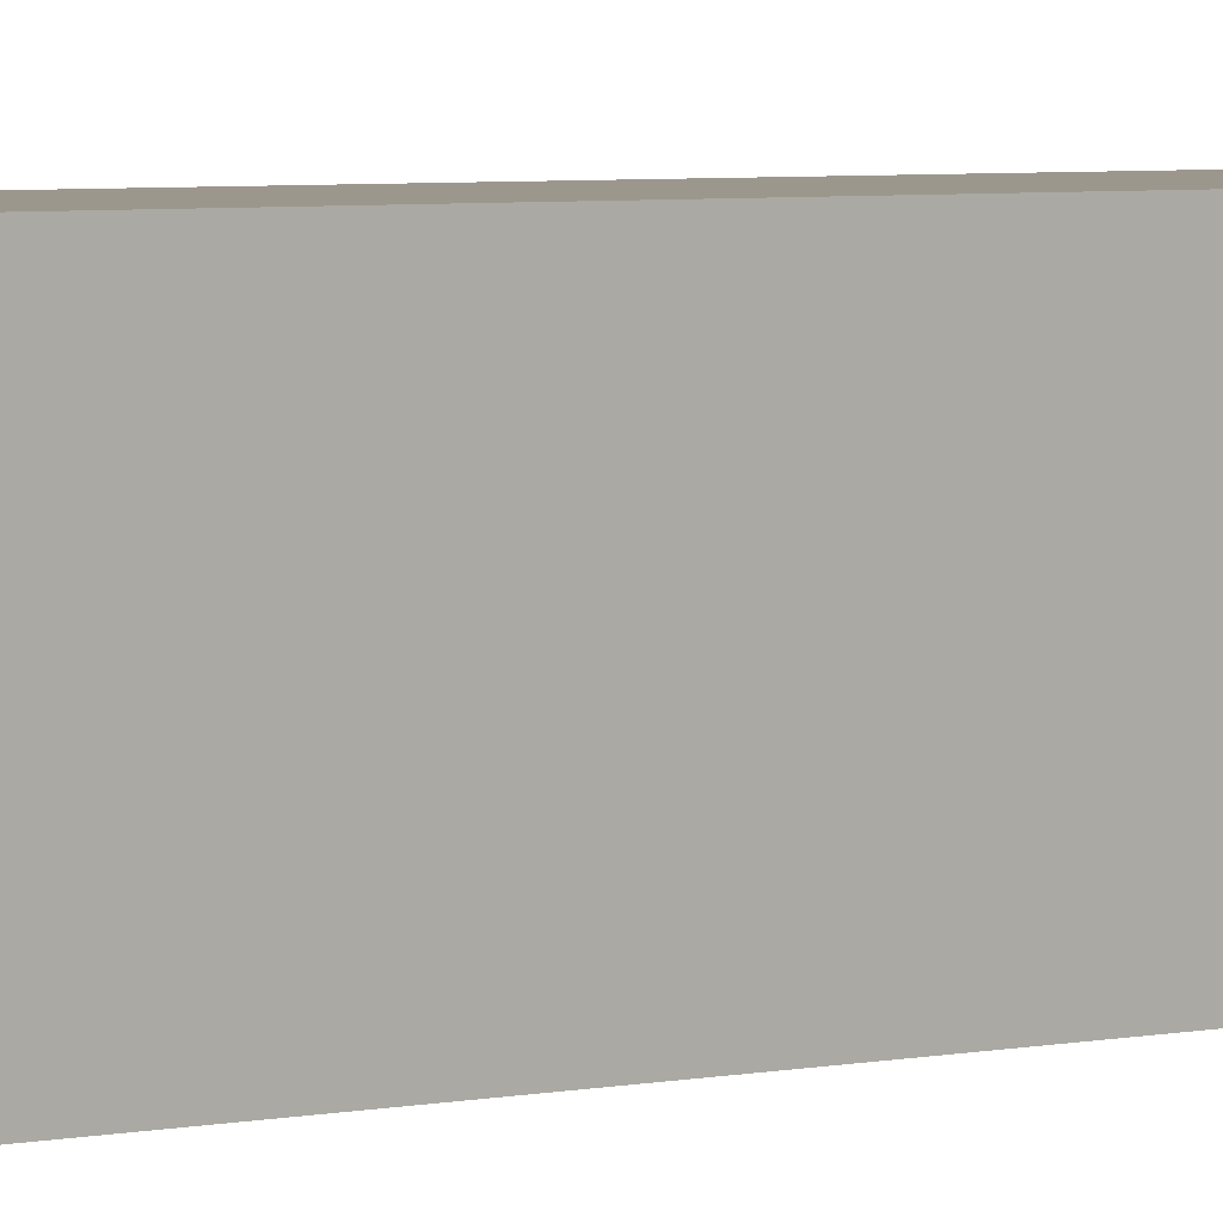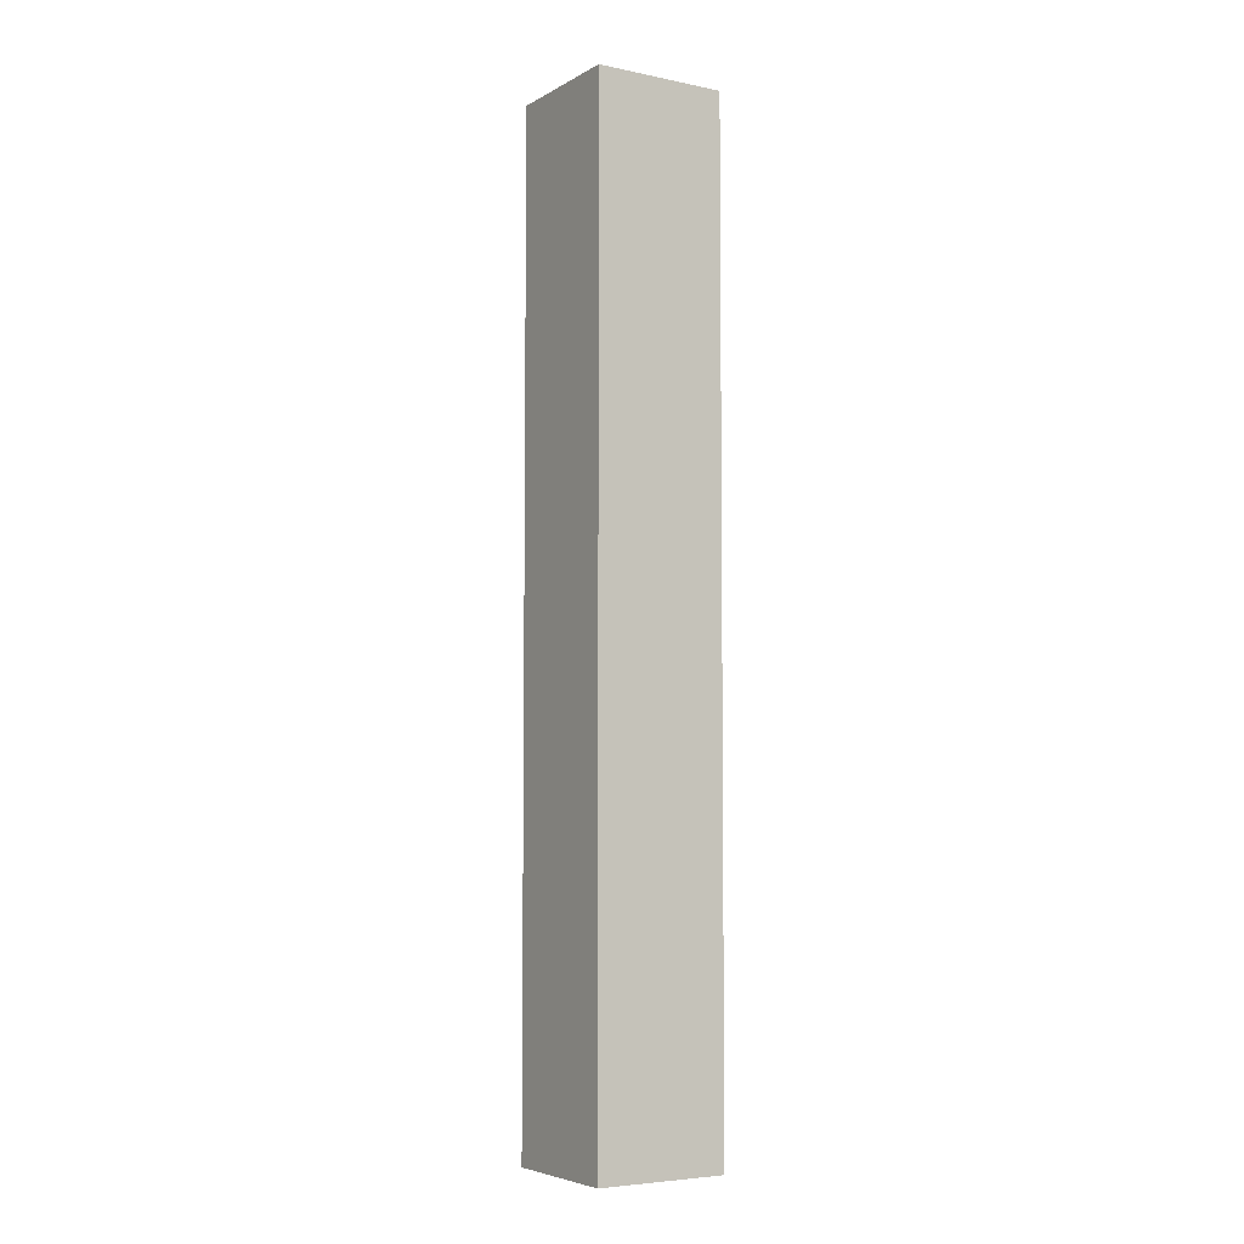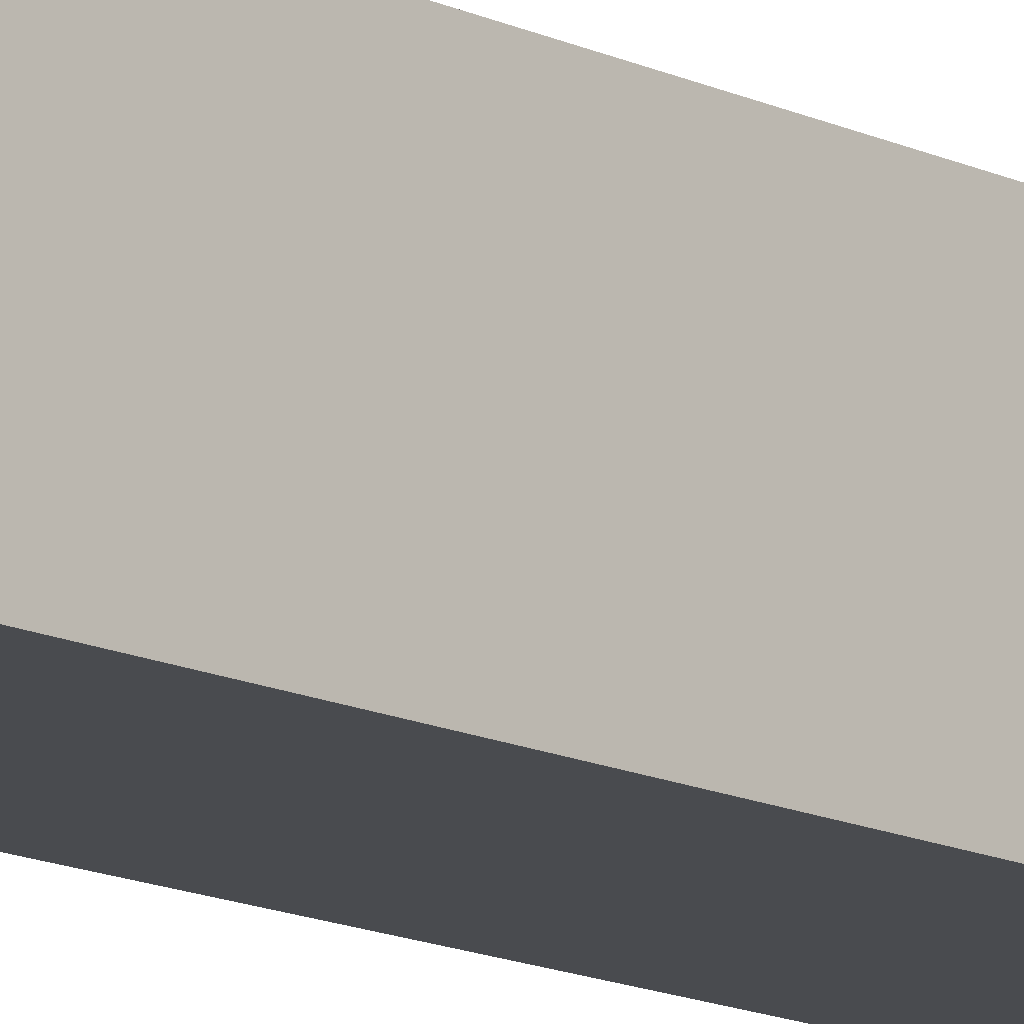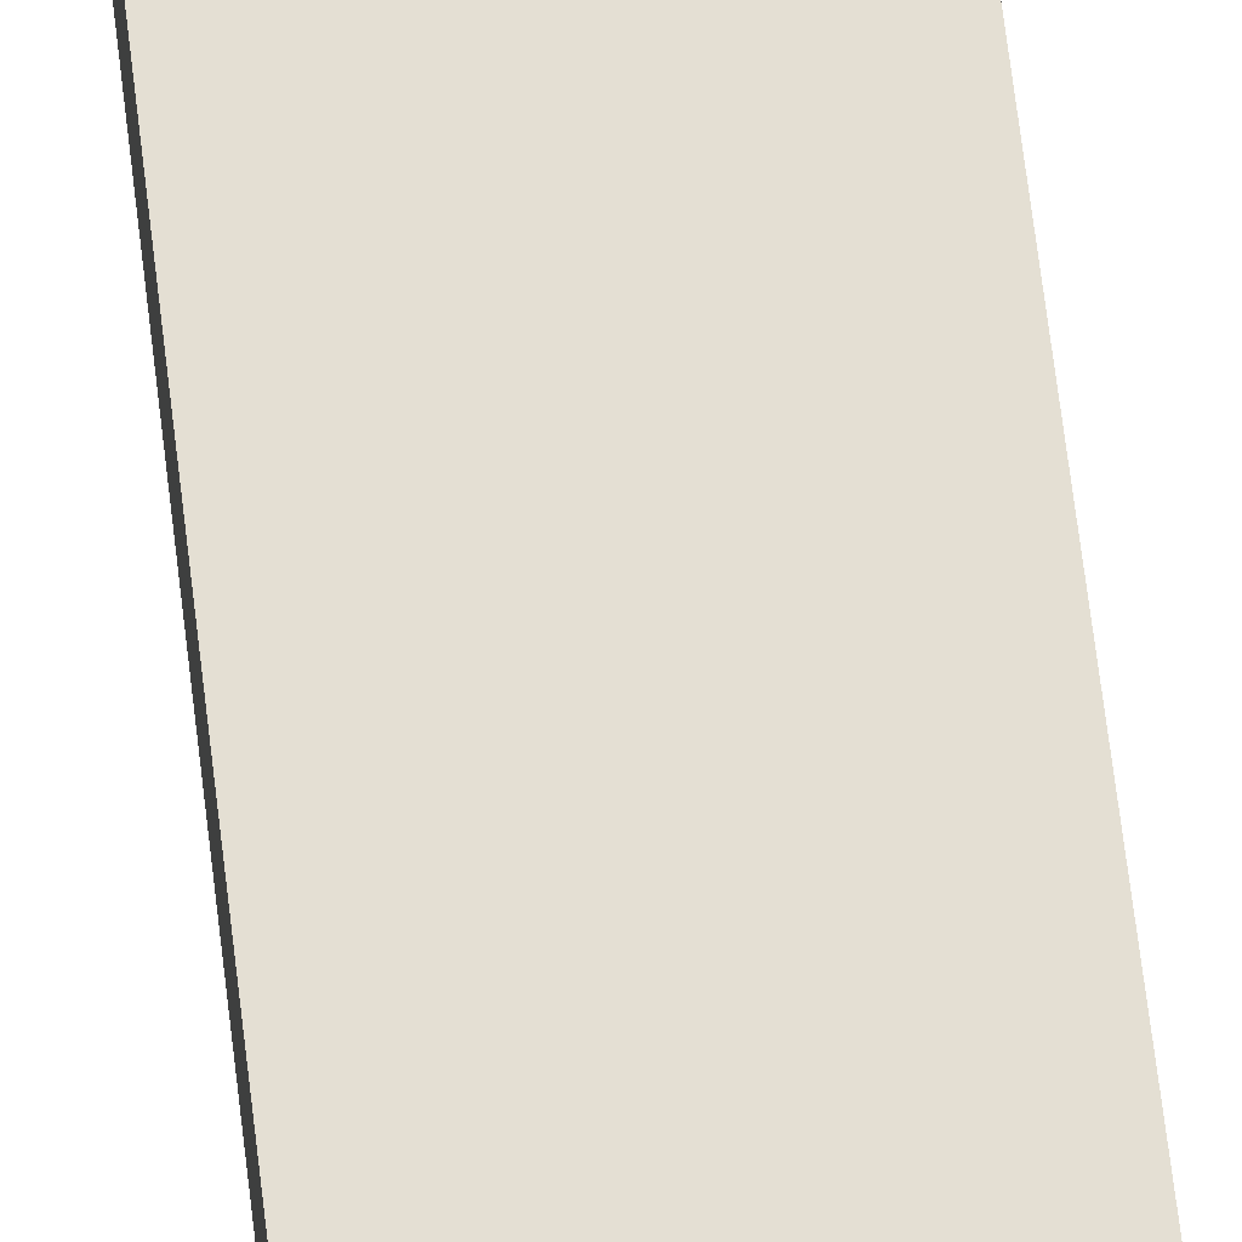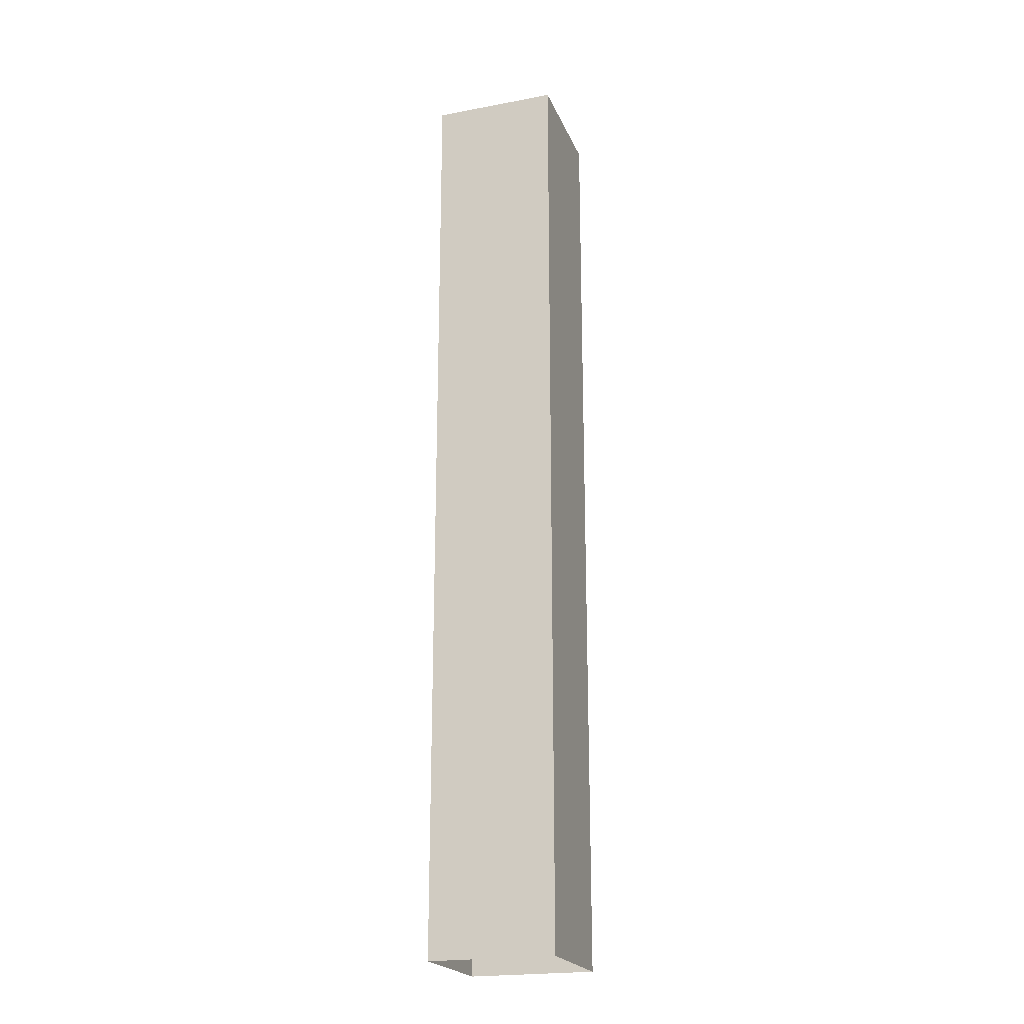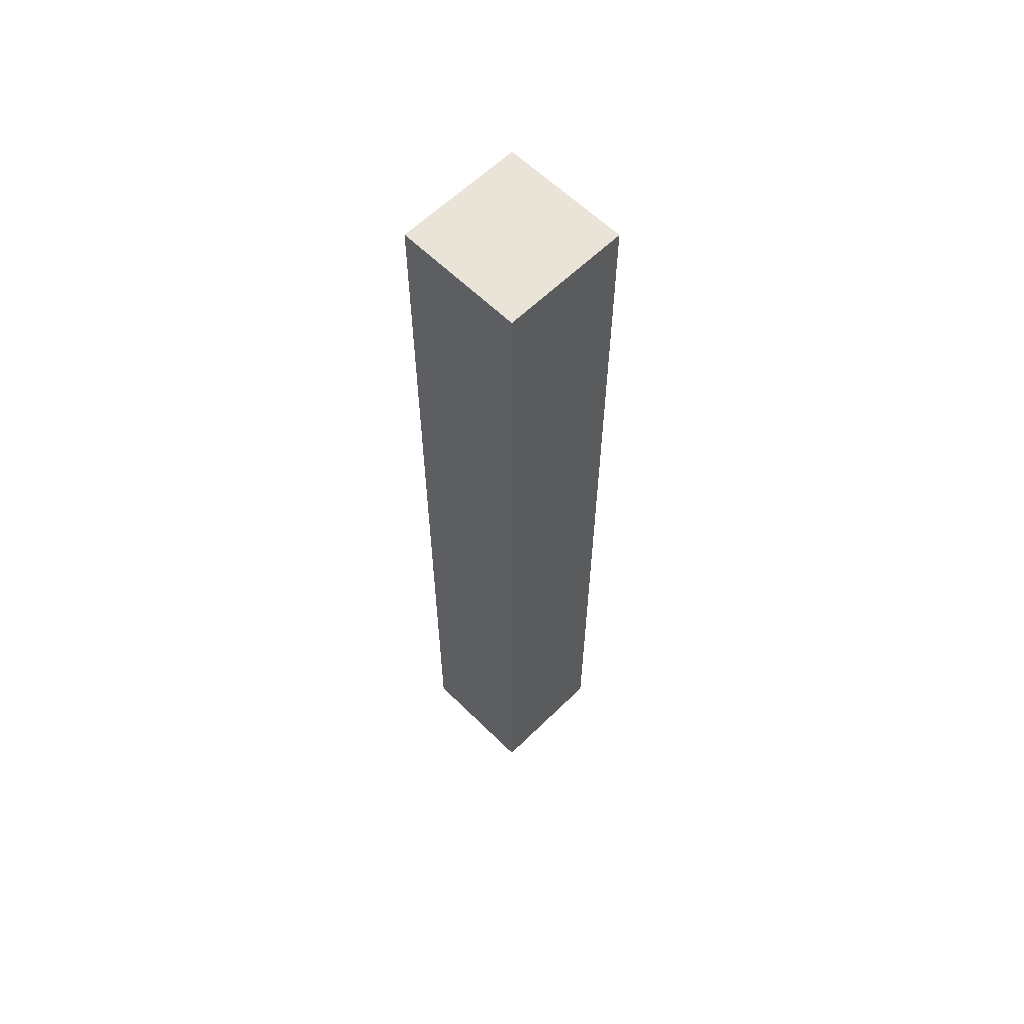
<metadata>
{"format":"obj","ext":"obj","renderer":"f3d","projection":"perspective","resolution":1024,"background":"white","views":[{"elev":2.9,"azim":43.0,"up":"+Z"},{"elev":-5.4,"azim":-32.1,"up":"+Y"},{"elev":-13.8,"azim":42.8,"up":"+Z"},{"elev":66.7,"azim":-6.8,"up":"+Z"},{"elev":-21.6,"azim":108.3,"up":"+Y"},{"elev":60.9,"azim":-134.9,"up":"+Y"}]}
</metadata>
<code>
o pillar_rgx_1
v -0.2 0 0.2
v -0.2 0 -0.2
v 0.2 0 0.2
v 0.2 0 -0.2
v -0.2 3 0.2
v -0.2 3 -0.2
v 0.2 3 0.2
v 0.2 3 -0.2
f 2 6 8 4
f 4 8 7 3
f 3 7 5 1
f 1 5 6 2
f 5 7 8 6

</code>
